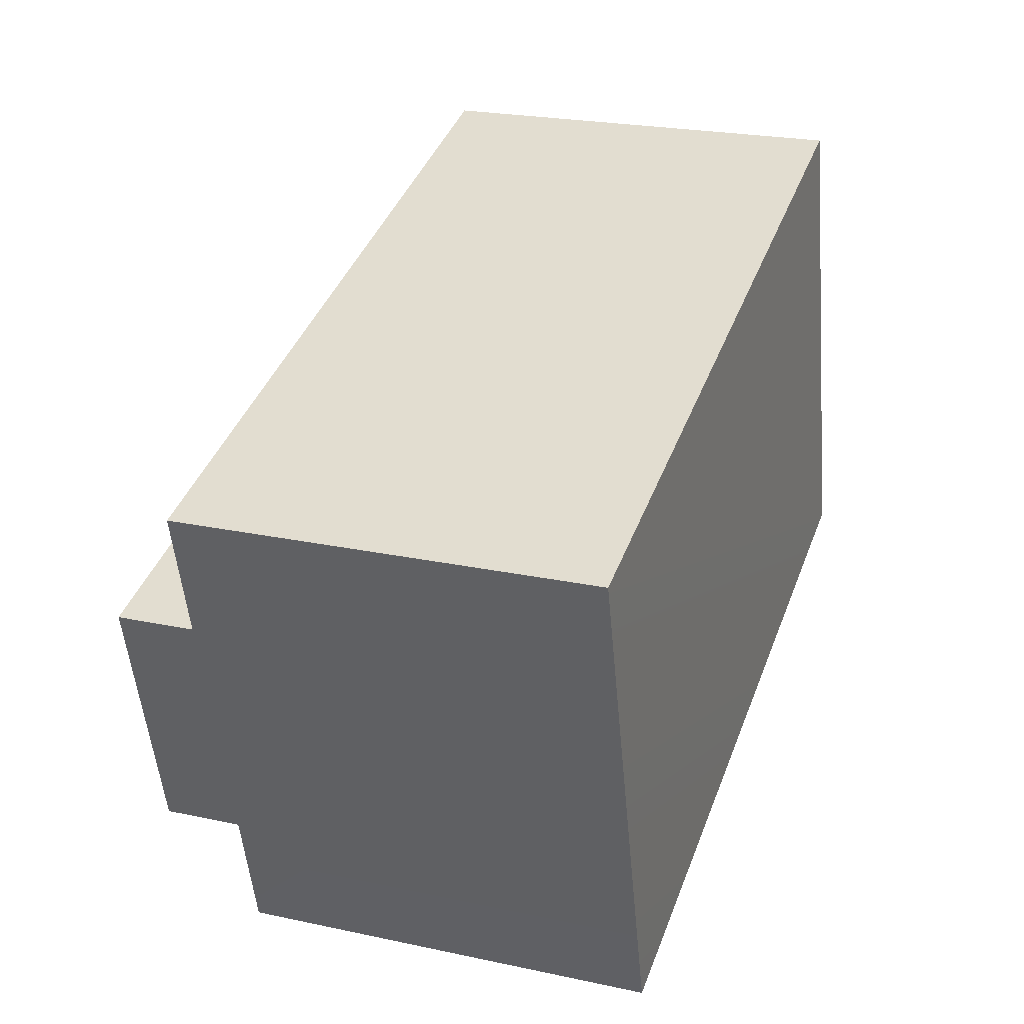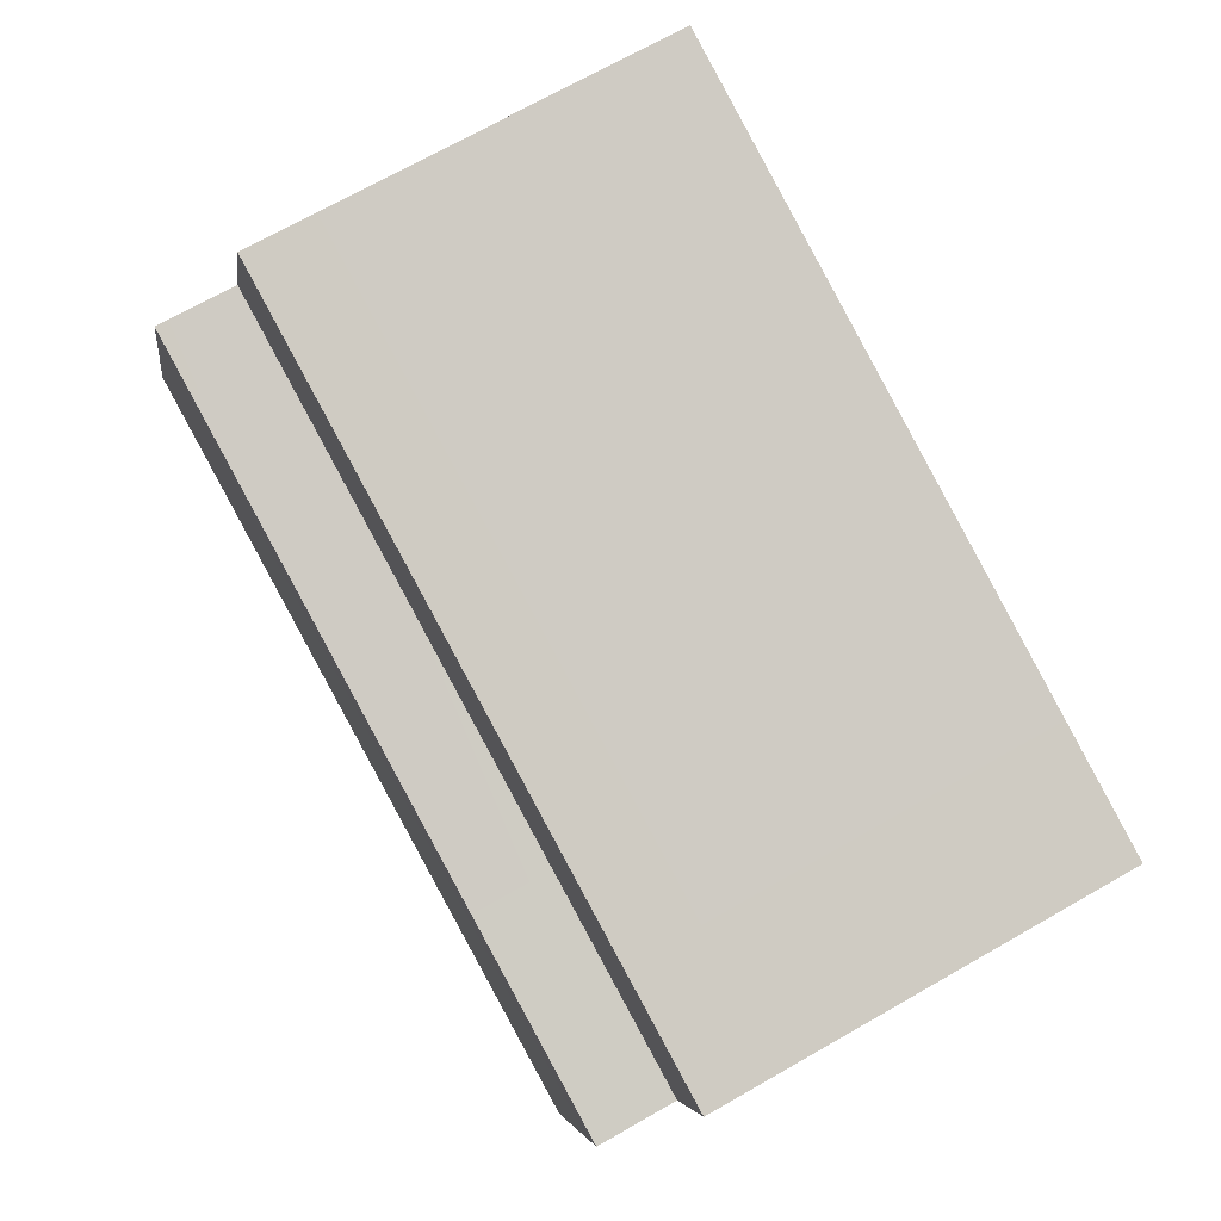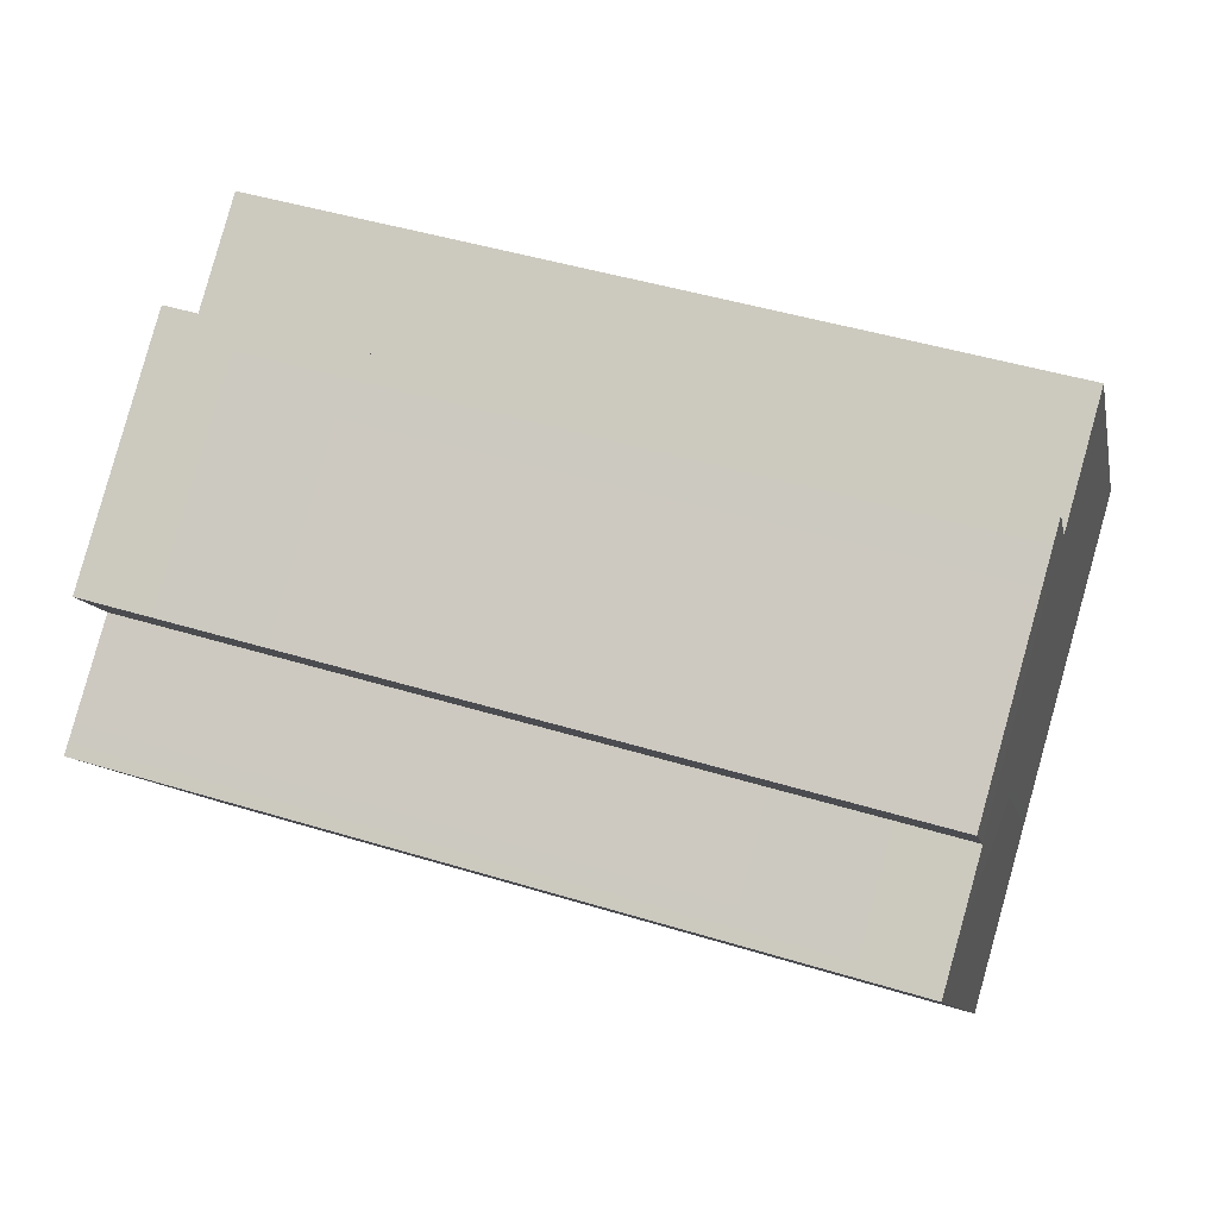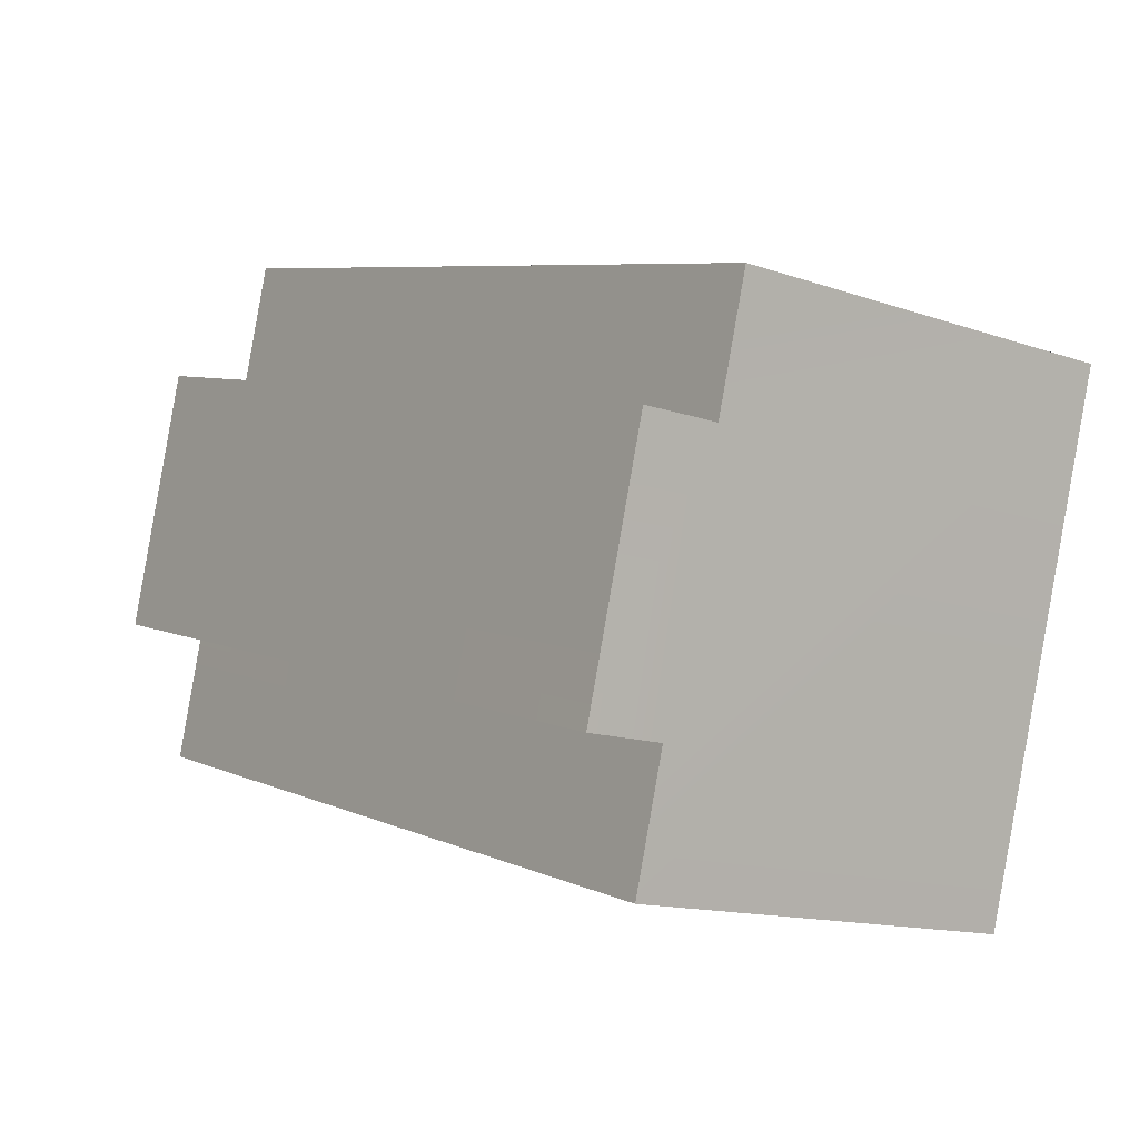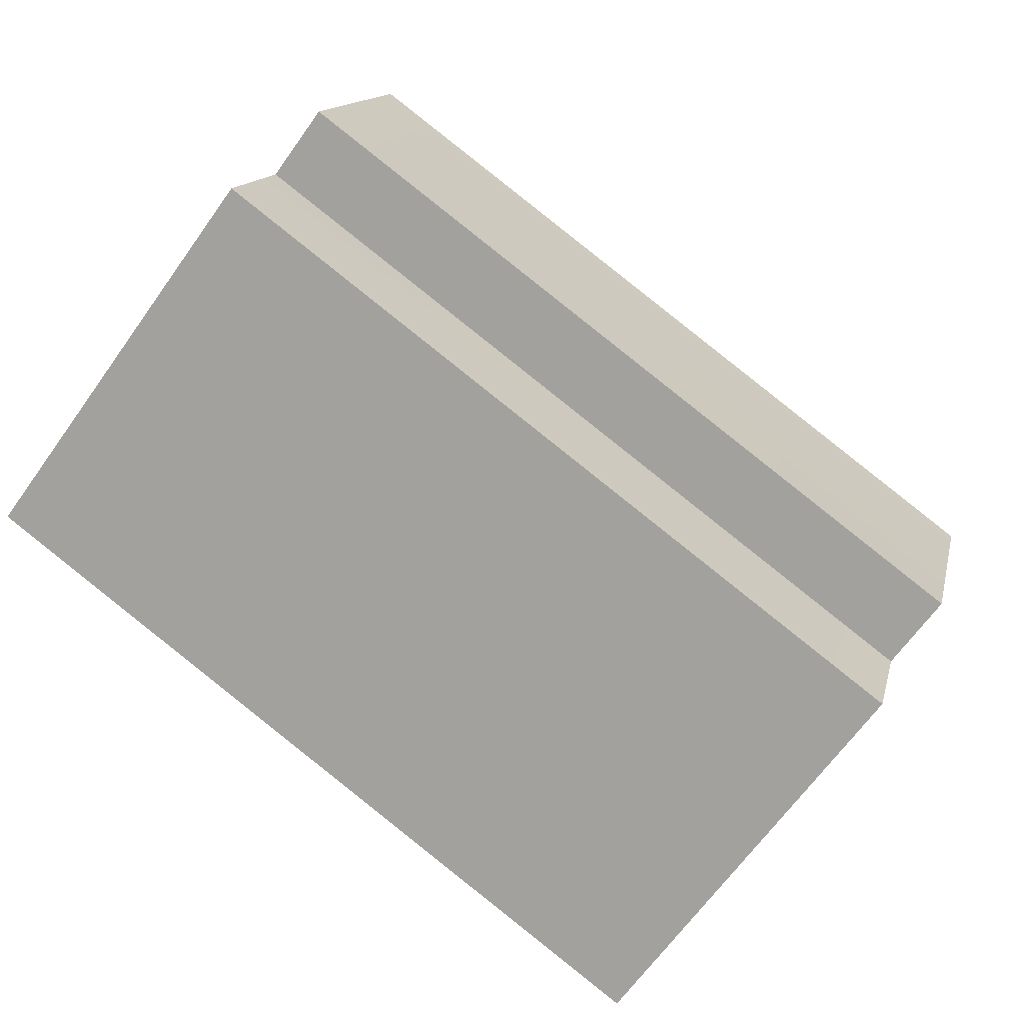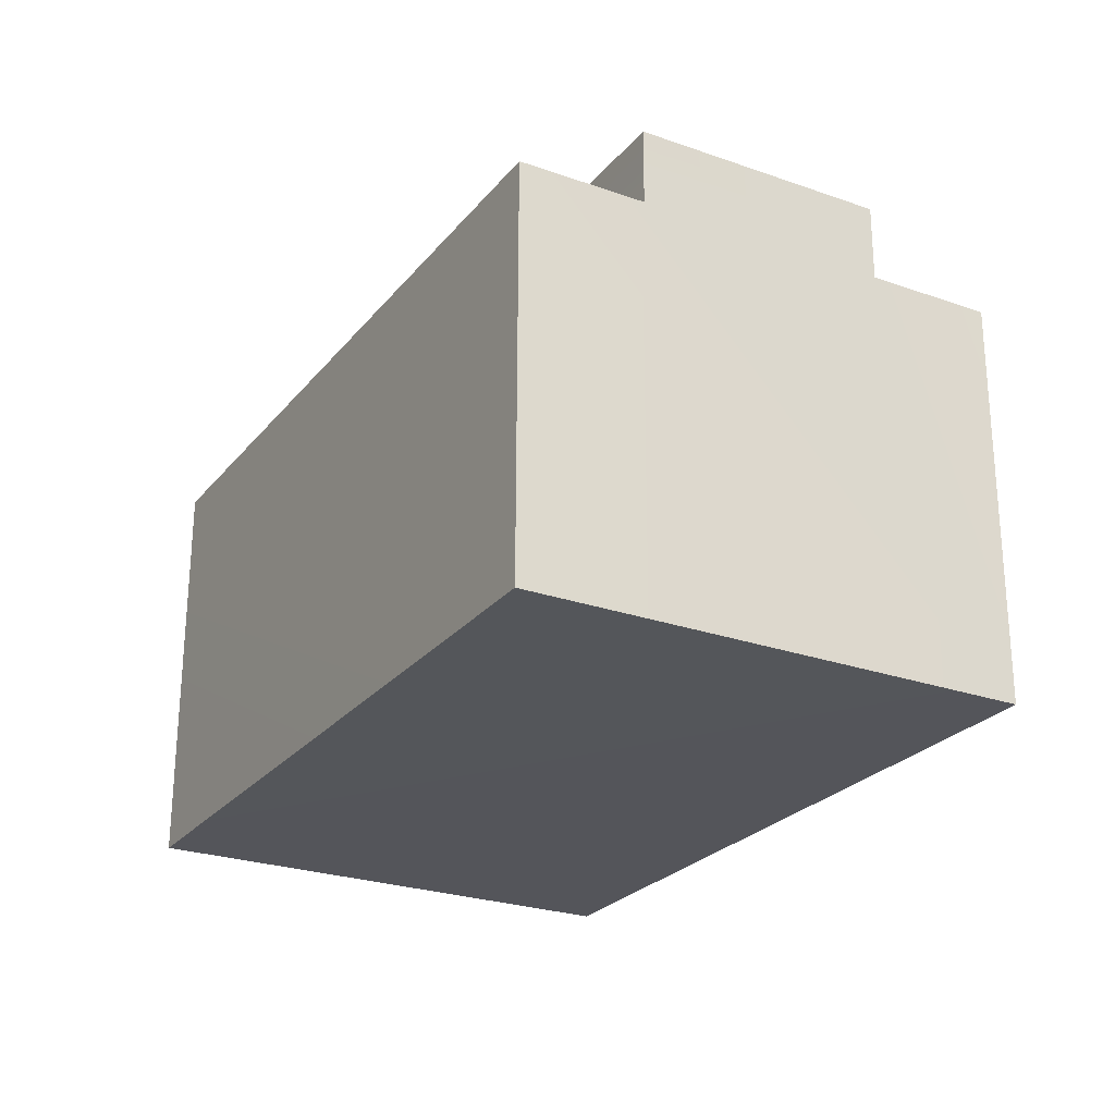
<metadata>
{"format":"obj","ext":"obj","renderer":"f3d","projection":"perspective","resolution":1024,"background":"white","views":[{"elev":22.8,"azim":109.8,"up":"+Y"},{"elev":71.6,"azim":60.3,"up":"+Y"},{"elev":-9.7,"azim":11.2,"up":"+Y"},{"elev":-13.4,"azim":52.0,"up":"+Y"},{"elev":-66.0,"azim":-35.6,"up":"+Y"},{"elev":-25.0,"azim":44.6,"up":"+Z"}]}
</metadata>
<code>
g islands_sniper_box07
v -0.5838 0.6847 -0.478
v -0.8586 -0.2744 0.325
v -0.8577 -0.2771 -0.475
v -0.7902 -0.03392 0.3242
v -0.7903 -0.0334 0.4742
v -0.6532 0.447 0.3227
v -0.6534 0.4475 0.4727
v -0.5847 0.6874 0.322
v 0.8588 0.2738 -0.475
v -0.8577 -0.2771 -0.475
v 0.5849 -0.6879 -0.472
v -0.5838 0.6847 -0.478
v 0.5849 -0.6879 -0.472
v -0.8586 -0.2744 0.325
v 0.584 -0.6852 0.328
v -0.8577 -0.2771 -0.475
v 0.584 -0.6852 0.328
v -0.7902 -0.03392 0.3242
v 0.6525 -0.4447 0.3273
v -0.8586 -0.2744 0.325
v 0.6523 -0.4442 0.4773
v -0.6534 0.4475 0.4727
v 0.7893 0.03665 0.4758
v -0.7903 -0.0334 0.4742
v 0.7894 0.03614 0.3258
v -0.5847 0.6874 0.322
v 0.8579 0.2766 0.325
v -0.6532 0.447 0.3227
v 0.8579 0.2766 0.325
v -0.5838 0.6847 -0.478
v 0.8588 0.2738 -0.475
v -0.5847 0.6874 0.322
v 0.8588 0.2738 -0.475
v 0.7894 0.03614 0.3258
v 0.8579 0.2766 0.325
v 0.6525 -0.4447 0.3273
v 0.6523 -0.4442 0.4773
v 0.7893 0.03665 0.4758
v 0.584 -0.6852 0.328
v 0.5849 -0.6879 -0.472
v 0.7894 0.03614 0.3258
v -0.6534 0.4475 0.4727
v -0.6532 0.447 0.3227
v 0.7893 0.03665 0.4758
v -0.7902 -0.03392 0.3242
v 0.6523 -0.4442 0.4773
v 0.6525 -0.4447 0.3273
v -0.7903 -0.0334 0.4742
g islands_sniper_box07_0
f 3 2 1
f 2 4 1
f 4 5 1
f 5 6 1
f 7 6 5
f 6 8 1
f 11 10 9
f 12 9 10
f 15 14 13
f 16 13 14
f 19 18 17
f 20 17 18
f 23 22 21
f 24 21 22
f 27 26 25
f 28 25 26
f 31 30 29
f 32 29 30
f 35 34 33
f 34 36 33
f 37 36 34
f 38 37 34
f 36 39 33
f 39 40 33
f 43 42 41
f 44 41 42
f 47 46 45
f 48 45 46

</code>
